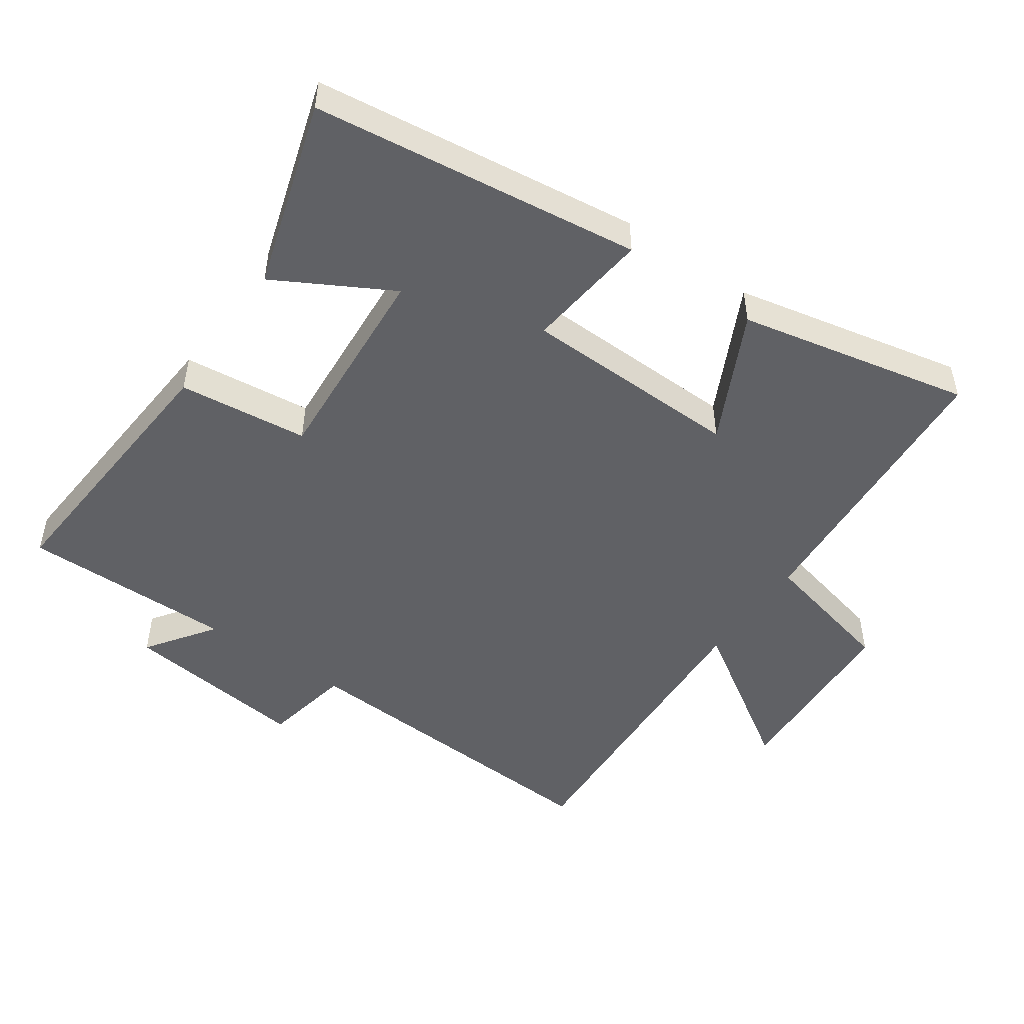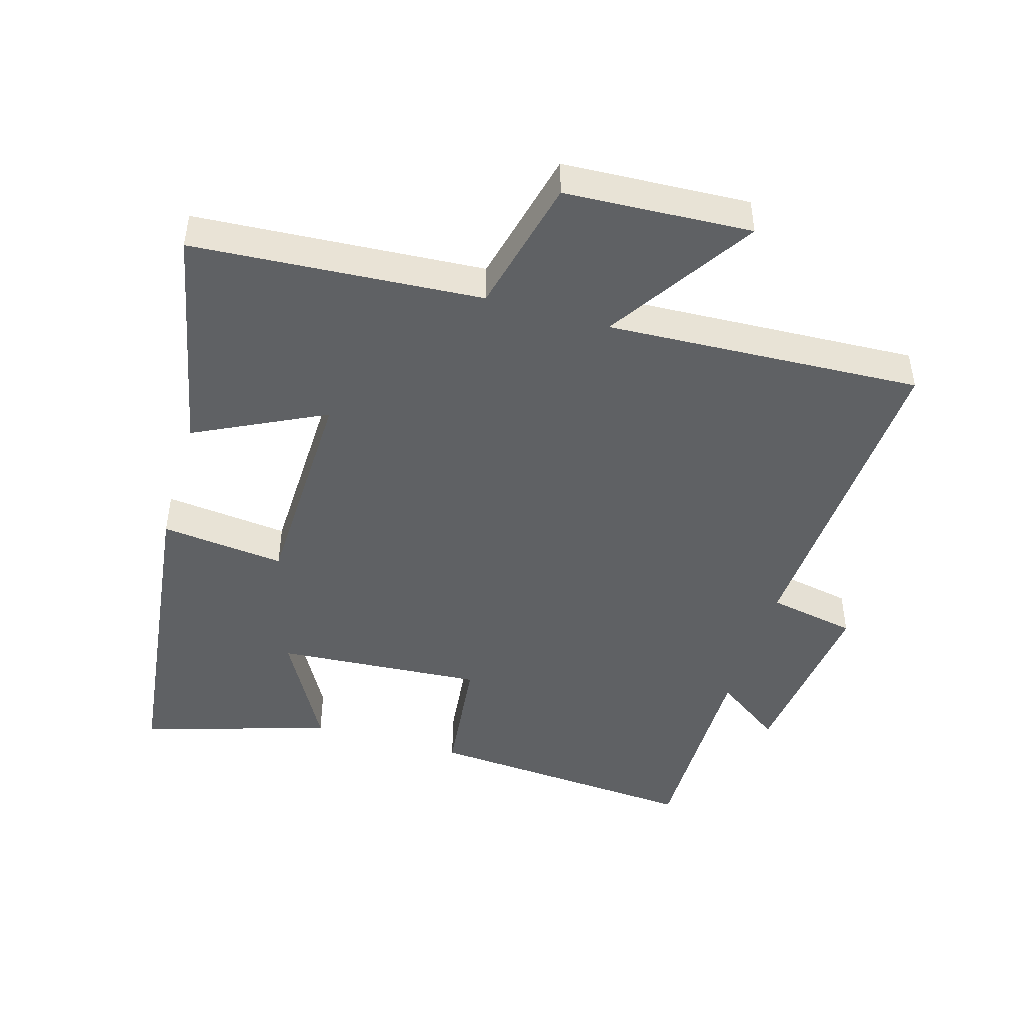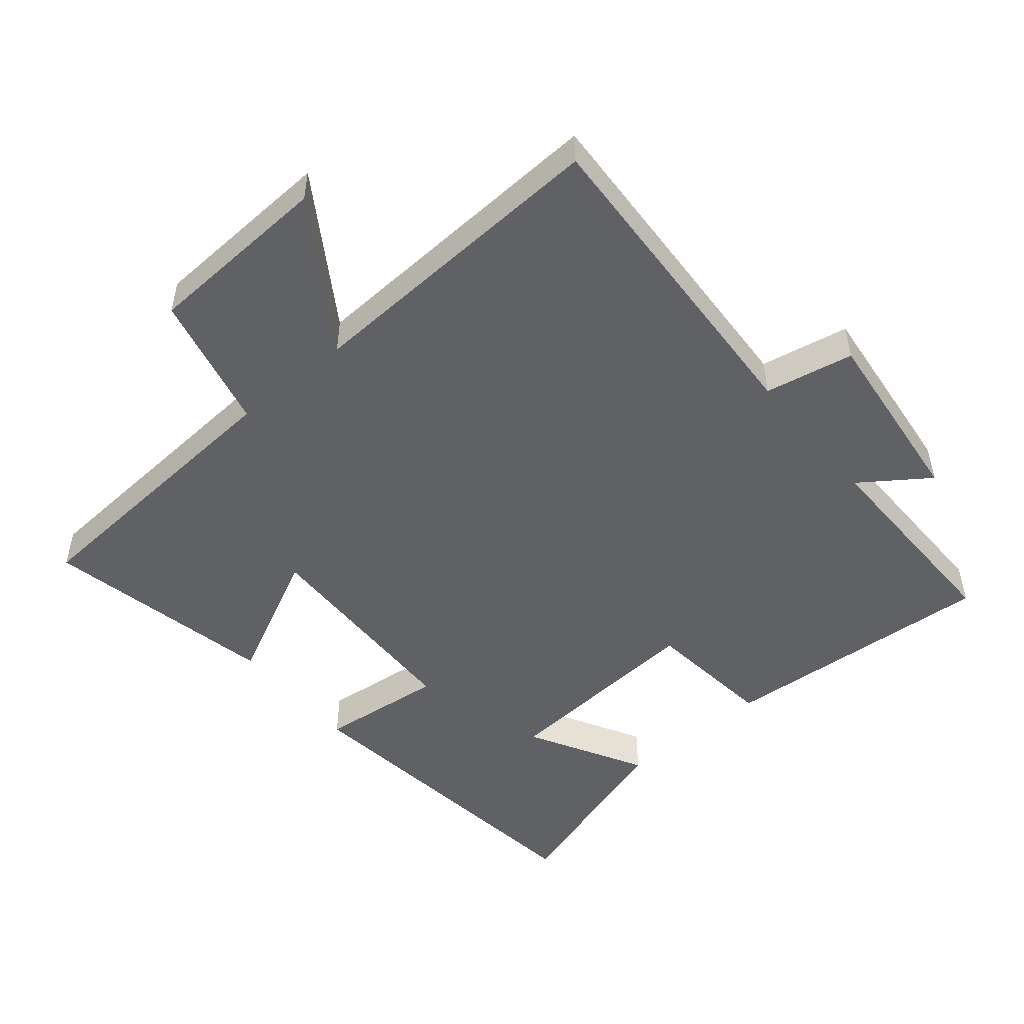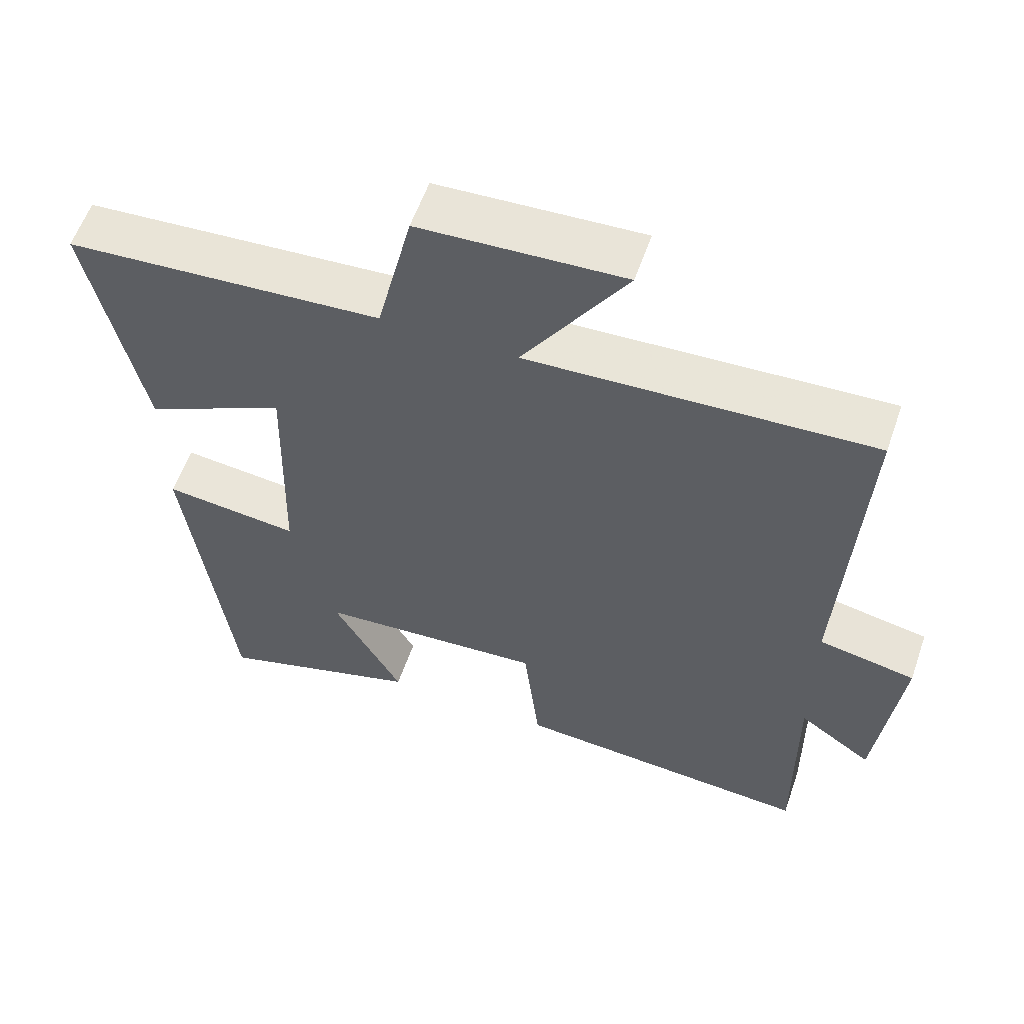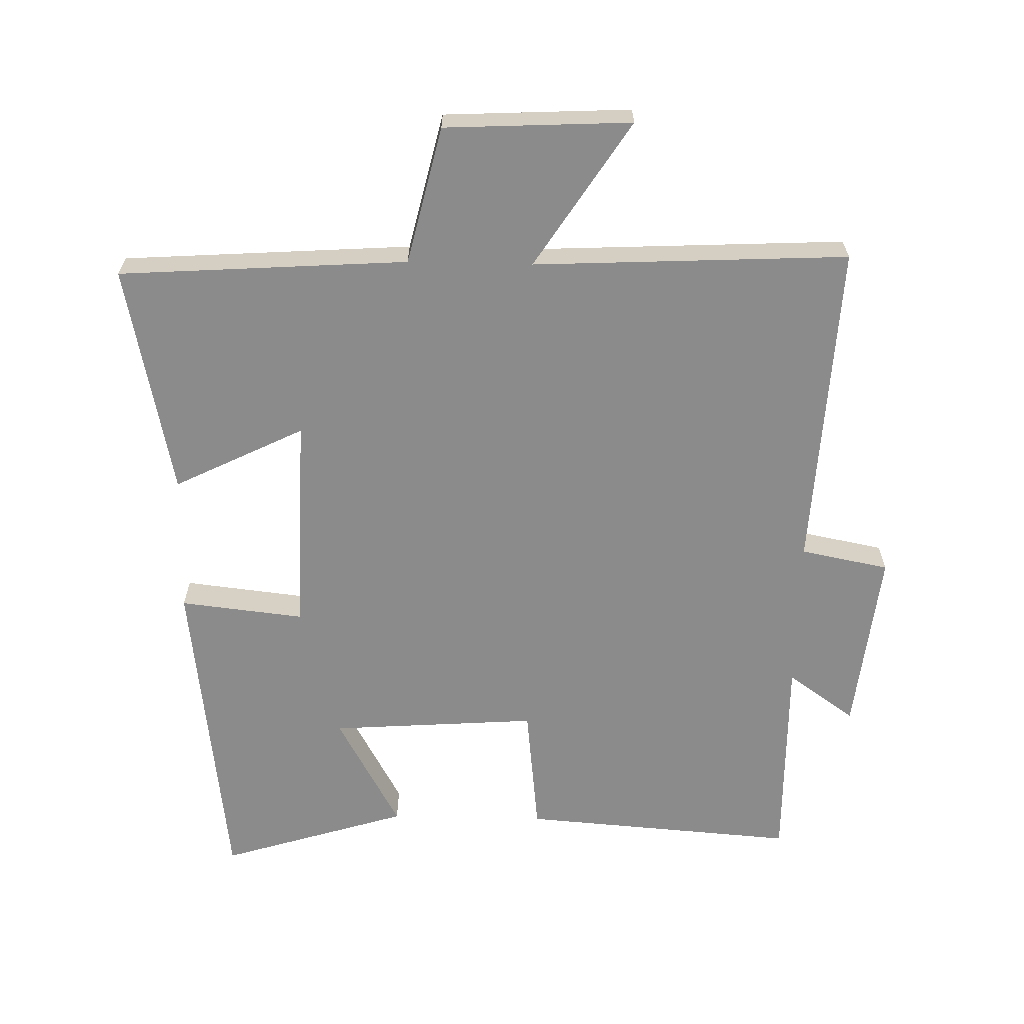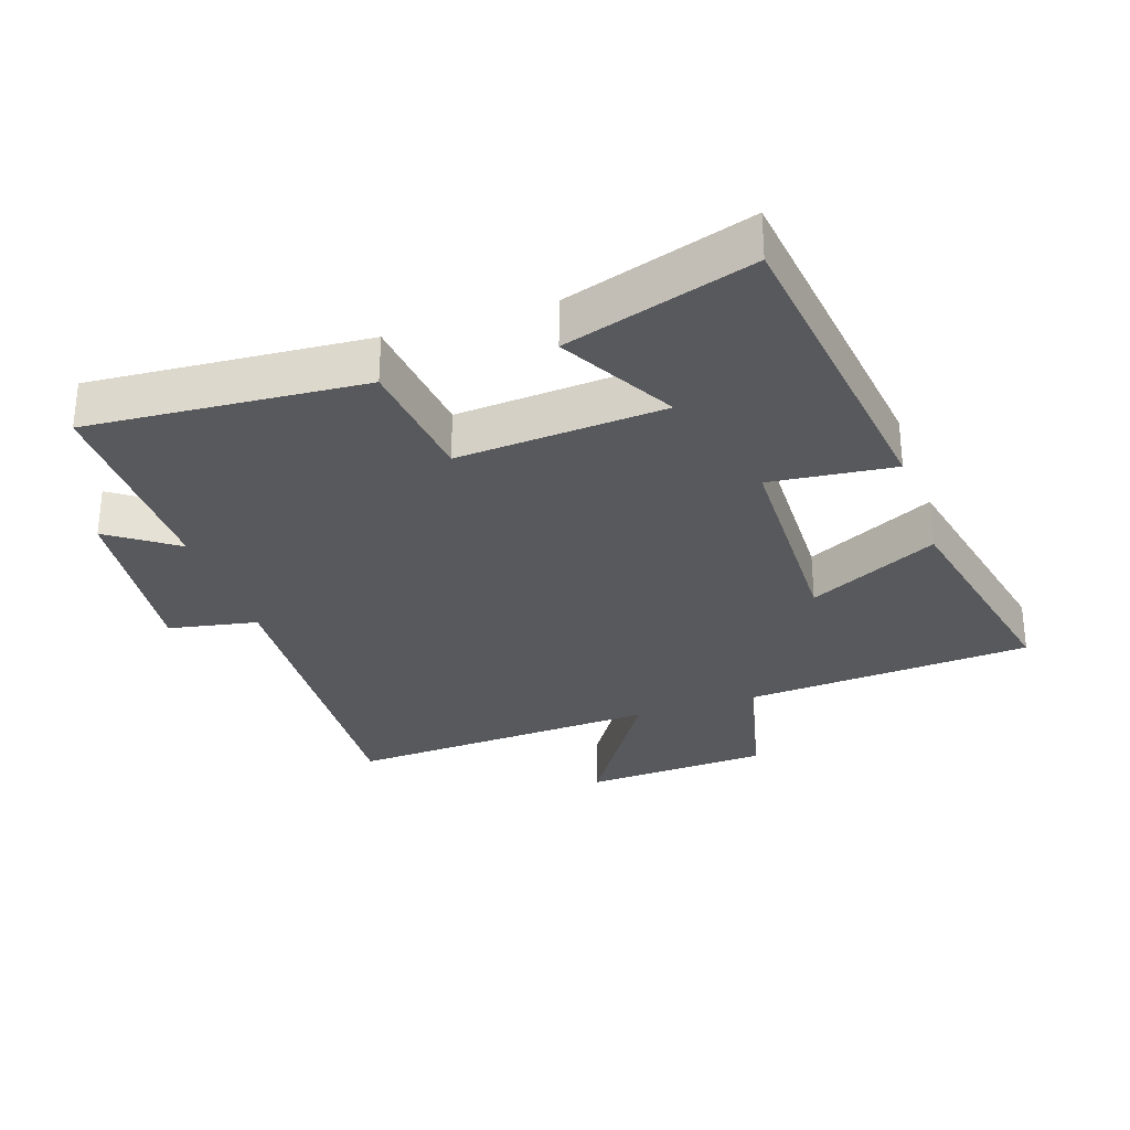
<metadata>
{"format":"obj","ext":"obj","renderer":"f3d","projection":"perspective","resolution":1024,"background":"white","views":[{"elev":-49.4,"azim":-124.9,"up":"+Y"},{"elev":-46.2,"azim":-16.4,"up":"+Y"},{"elev":-50.1,"azim":39.9,"up":"+Y"},{"elev":58.1,"azim":19.1,"up":"+Z"},{"elev":-63.9,"azim":-1.3,"up":"+Y"},{"elev":-30.2,"azim":-161.3,"up":"+Y"}]}
</metadata>
<code>
v 0.527 0.07 0.523
v 0.5 0.07 0.024
v 0.634 0.07 -0.002
v 0.602 0.07 -0.282
v 0.5 0.07 -0.21
v 0.503 0.07 -0.531
v 0.086 0.07 -0.5
v 0.064 0.07 -0.304
v -0.25 0.07 -0.326
v -0.154 0.07 -0.5
v -0.438 0.07 -0.588
v -0.5 0.07 -0.093
v -0.312 0.07 -0.114
v -0.304 0.07 0.218
v -0.5 0.07 0.121
v -0.574 0.07 0.471
v -0.137 0.07 0.5
v -0.088 0.07 0.708
v 0.194 0.07 0.722
v 0.051 0.07 0.5
v 0.527 0 0.523
v 0.5 0 0.024
v 0.634 0 -0.002
v 0.602 0 -0.282
v 0.5 0 -0.21
v 0.503 0 -0.531
v 0.086 0 -0.5
v 0.064 0 -0.304
v -0.25 0 -0.326
v -0.154 0 -0.5
v -0.438 0 -0.588
v -0.5 0 -0.093
v -0.312 0 -0.114
v -0.304 0 0.218
v -0.5 0 0.121
v -0.574 0 0.471
v -0.137 0 0.5
v -0.088 0 0.708
v 0.194 0 0.722
v 0.051 0 0.5
f 17 18 19 20
f 16 17 20
f 15 16 20
f 14 15 20
f 20 1 2
f 14 20 2
f 13 14 2
f 11 12 13
f 9 10 11
f 9 11 13
f 13 2 3
f 9 13 3
f 8 9 3
f 5 6 7 8
f 3 4 5
f 3 5 8
f 40 39 38 37
f 40 37 36
f 40 36 35
f 40 35 34
f 22 21 40
f 22 40 34
f 22 34 33
f 33 32 31
f 31 30 29
f 33 31 29
f 23 22 33
f 23 33 29
f 23 29 28
f 28 27 26 25
f 25 24 23
f 28 25 23
f 1 21 22 2
f 2 22 23 3
f 3 23 24 4
f 4 24 25 5
f 5 25 26 6
f 6 26 27 7
f 7 27 28 8
f 8 28 29 9
f 9 29 30 10
f 10 30 31 11
f 11 31 32 12
f 12 32 33 13
f 13 33 34 14
f 14 34 35 15
f 15 35 36 16
f 16 36 37 17
f 17 37 38 18
f 18 38 39 19
f 19 39 40 20
f 20 40 21 1

</code>
